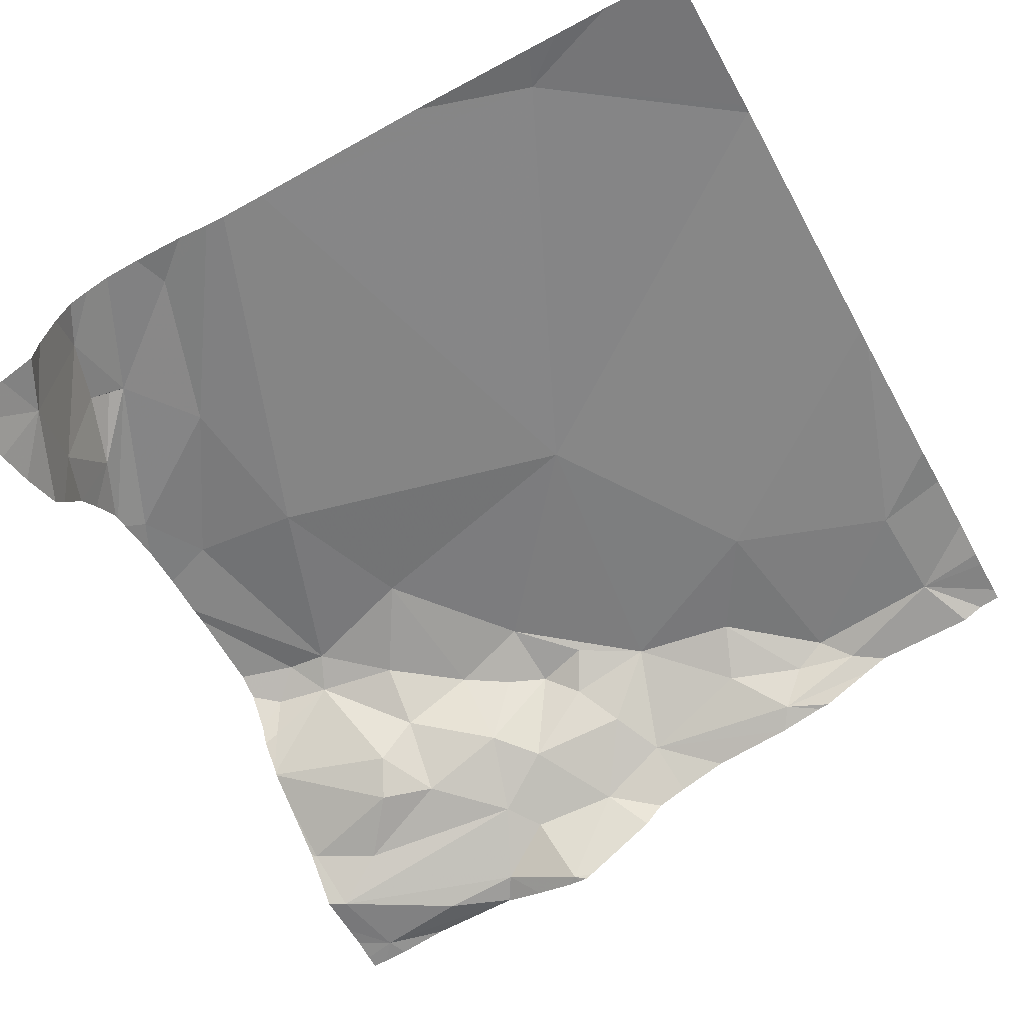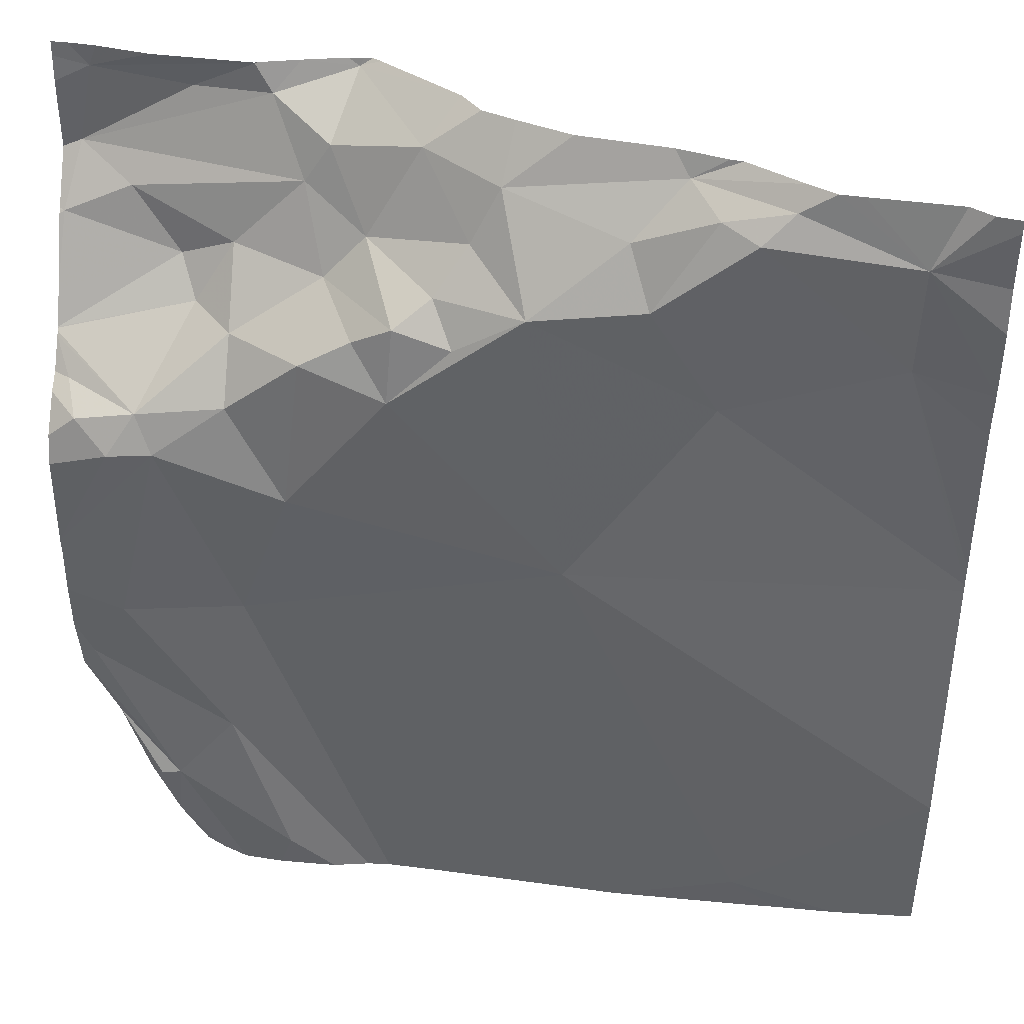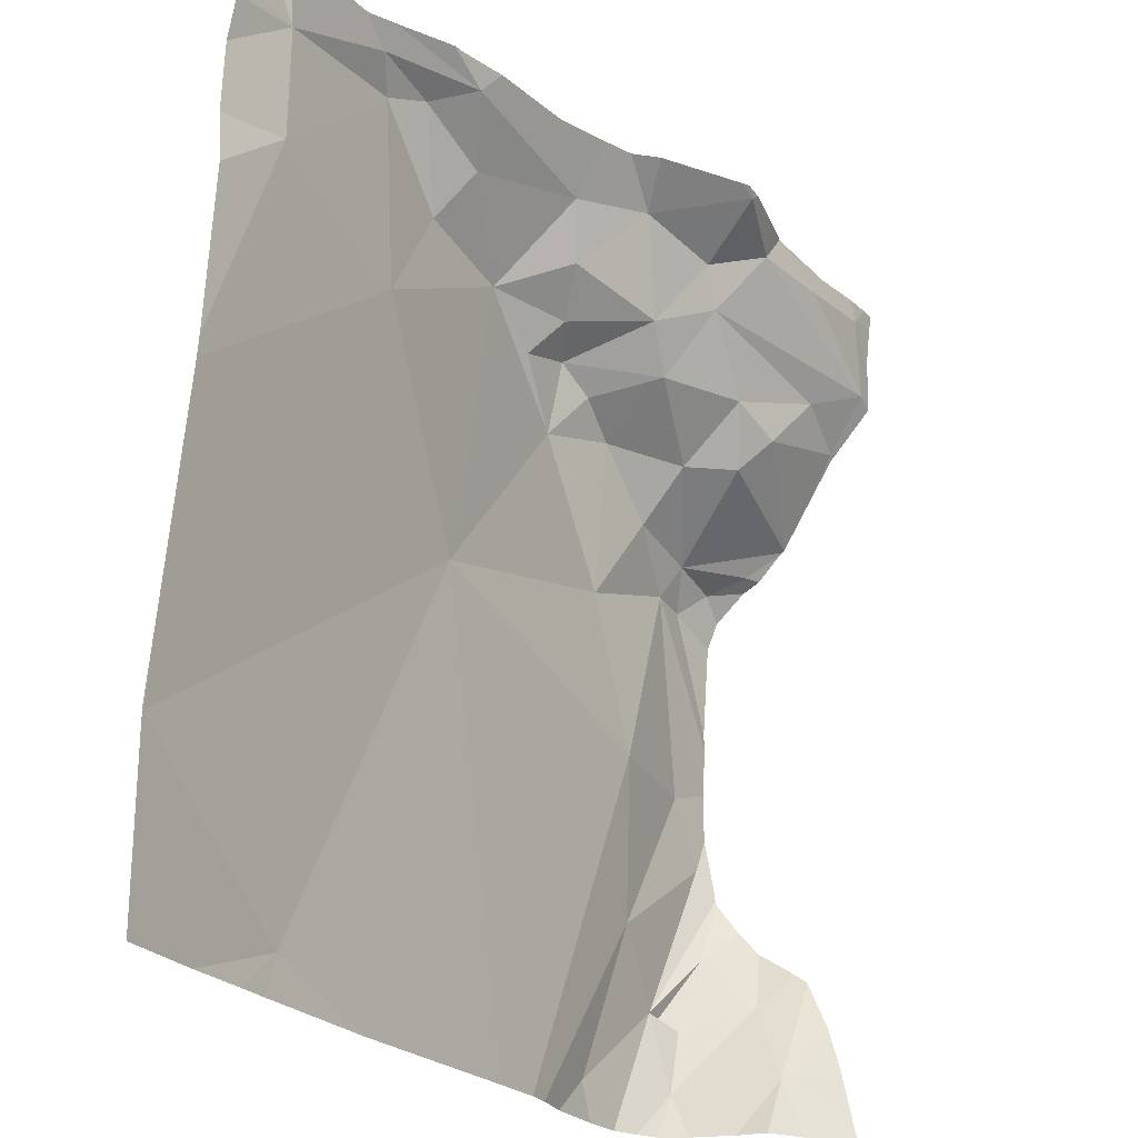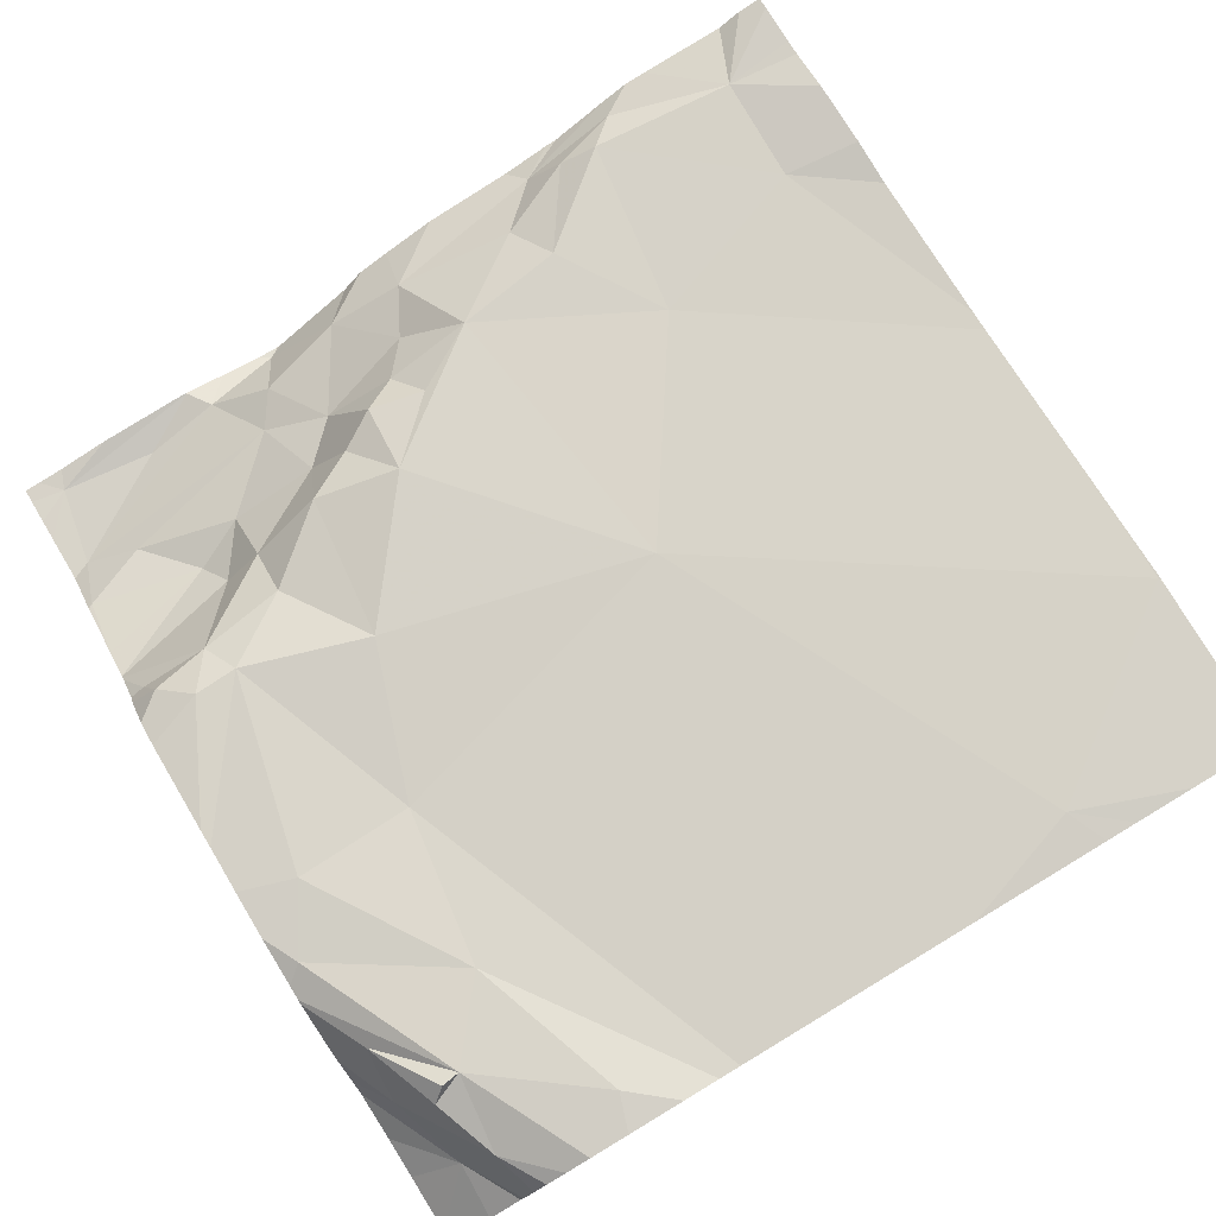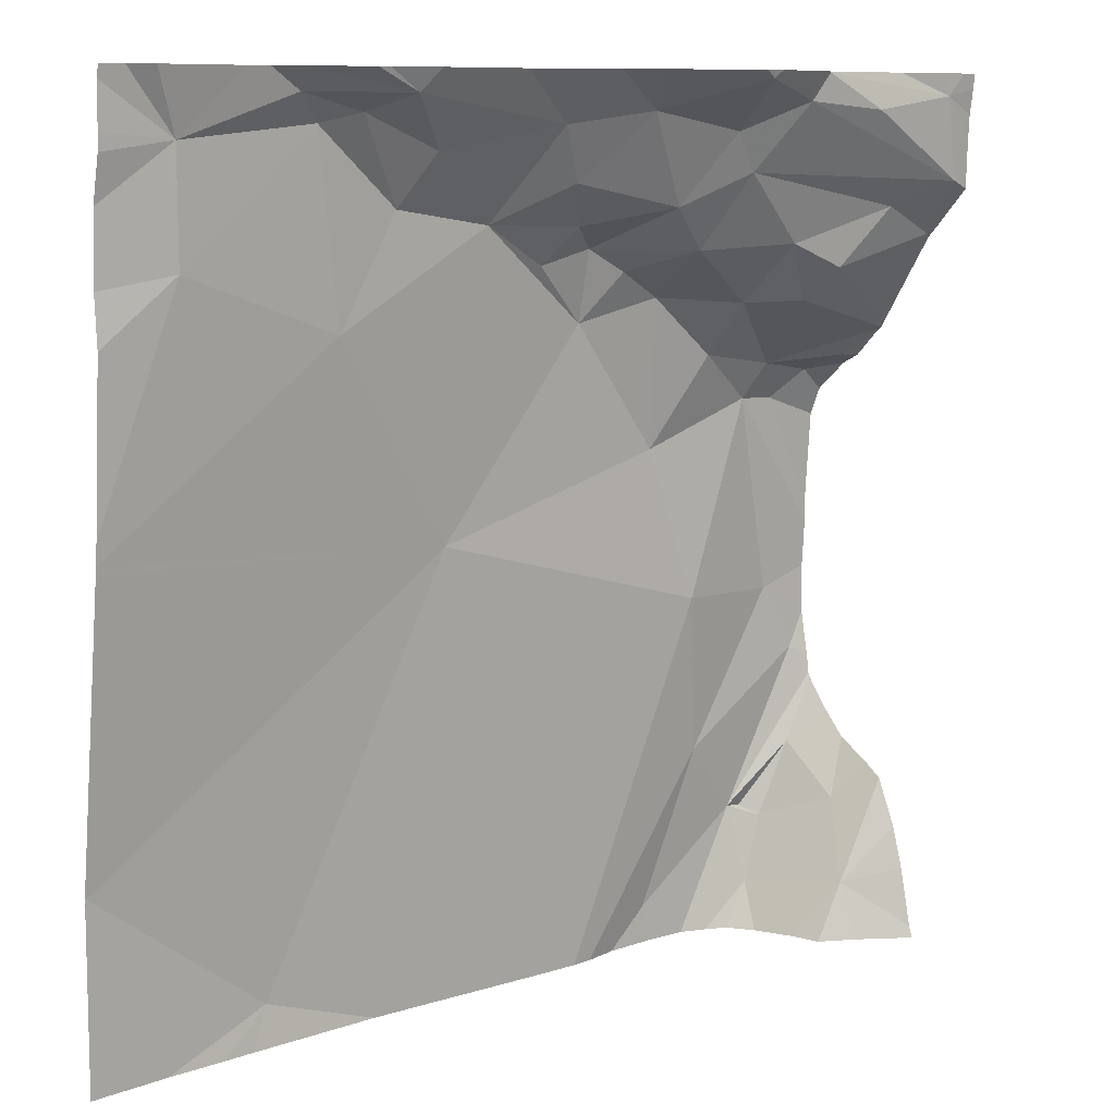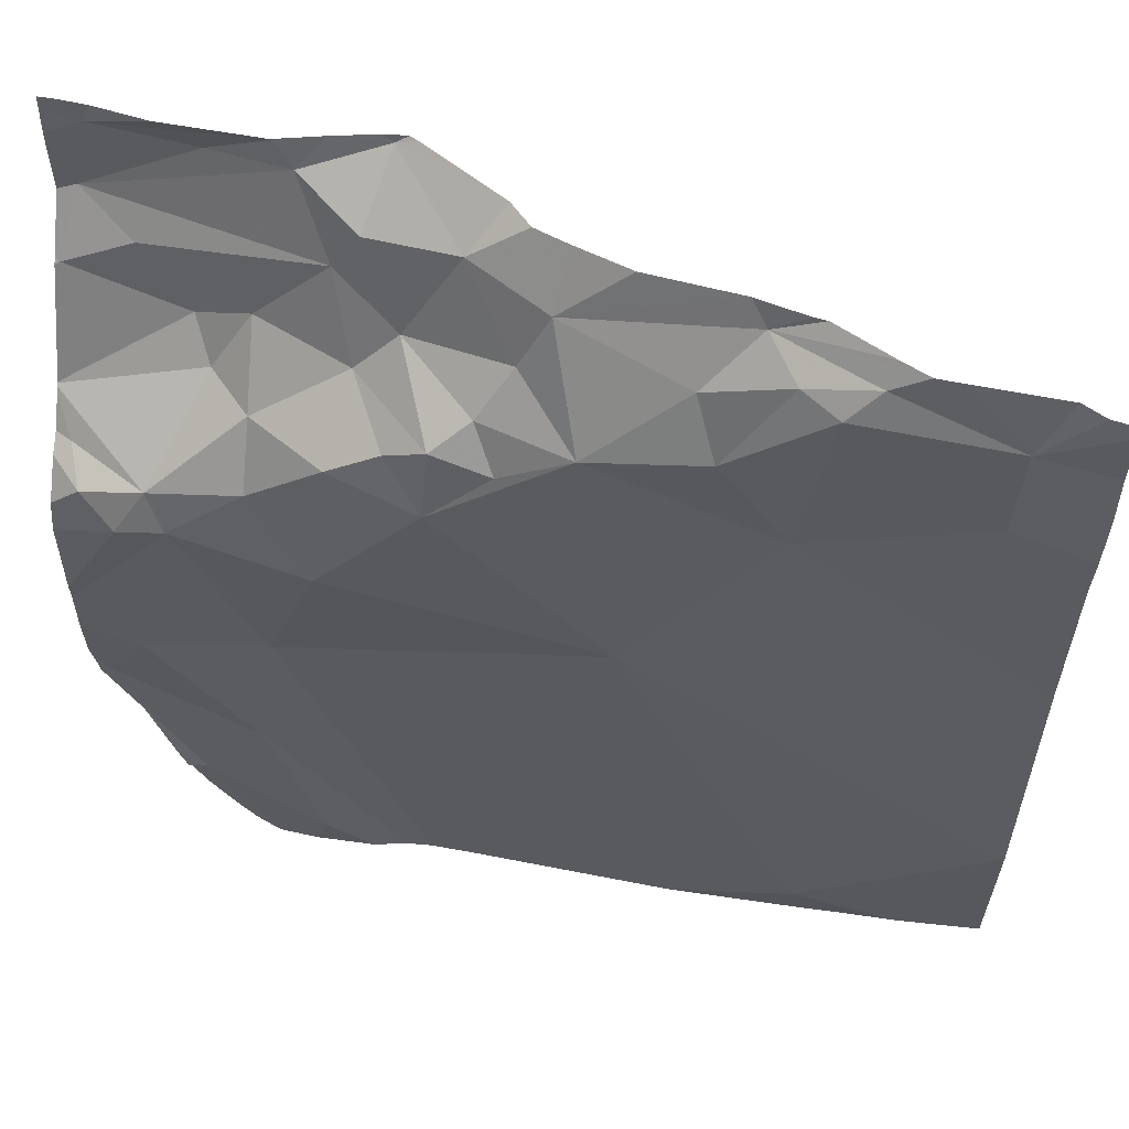
<metadata>
{"format":"obj","ext":"obj","renderer":"f3d","projection":"perspective","resolution":1024,"background":"white","views":[{"elev":-57.1,"azim":28.9,"up":"+Z"},{"elev":43.1,"azim":5.1,"up":"+Y"},{"elev":-24.0,"azim":118.5,"up":"+Y"},{"elev":78.4,"azim":-31.0,"up":"+Z"},{"elev":9.2,"azim":135.7,"up":"+Y"},{"elev":61.1,"azim":7.2,"up":"+Y"}]}
</metadata>
<code>
v -137.8 281.1 500.7
v -136.9 280.5 500.9
v -136.9 280.5 500.9
v -137.8 281.1 500.7
v -136.9 281.2 500.9
v -137.8 281.2 500.6
v -137.8 280.9 500.8
v -136.9 281.2 500.9
v -136.9 281.1 500.9
v -136.9 281 500.9
v -137.8 280.9 500.8
v -136.9 280.5 500.9
v -137.4 281.2 500.7
v -137.2 281.2 500.8
v -136.9 280.8 500.9
v -136.9 280.8 500.9
v -136.9 281.2 500.9
v -136.9 281 500.9
v -137.8 280.6 500.9
v -137.8 280.3 500.8
v -136.9 280.8 500.9
v -137.6 281.2 500.7
v -137.5 281.2 500.6
v -137.6 281.2 500.7
v -137.7 280.9 500.9
v -137.8 280.9 500.9
v -137.8 280.9 500.8
v -137.2 281.2 500.8
v -137.6 281.2 500.7
v -137.3 281.2 500.8
v -137.3 281.1 500.9
v -137.4 281.2 500.8
v -137.6 281.2 500.7
v -137.2 281.2 500.8
v -137.7 281 500.7
v -137.8 281.1 500.7
v -137.5 281.2 500.7
v -137.8 281.2 500.6
v -137.1 281.2 500.8
v -137.4 281 500.9
v -137.5 281.1 500.9
v -137.4 281.1 500.8
v -137.5 281 500.9
v -137.6 281 500.9
v -137.7 281 500.8
v -137.6 281.1 500.8
v -137.8 280.4 500.8
v -137.8 280.3 500.9
v -137.7 281.1 500.7
v -137.6 281.1 500.7
v -137.7 281.2 500.7
v -137.7 281 500.8
v -137.4 281.1 500.8
v -137.7 280.9 500.8
v -137.5 281 500.8
v -137.7 280.5 500.9
v -137.7 280.7 500.9
v -137 281.2 500.9
v -137 281 500.9
v -137.1 281.2 500.9
v -137.5 281.1 500.8
v -137.3 280.8 500.9
v -137.2 281 500.9
v -137.8 280.3 500.8
v -137.2 281.1 500.9
v -137.2 281.2 500.8
v -137.1 281.2 500.8
v -137.8 280.7 500.9
v -137.6 280.8 500.9
v -136.9 280.5 500.9
v -137.6 281.2 500.7
v -137.7 280.4 500.9
v -137.7 281.2 500.7
v -137.4 281.2 500.7
v -137.6 280.3 500.9
v -137.8 280.5 500.9
v -137.8 280.4 500.9
v -137.8 280.4 500.9
v -137.5 280.3 500.9
v -137.1 280.3 500.9
v -137.8 280.3 500.7
v -137.5 280.3 500.9
v -137.7 280.3 500.9
v -137.7 280.3 500.8
v -137.8 280.3 500.8
v -137.7 280.3 500.9
v -137.7 280.3 500.9
v -137.5 280.3 500.9
v -137.6 280.3 500.9
v -137.8 281 500.7
v -137.8 281.1 500.7
v -137.8 281.1 500.7
v -137.8 281.2 500.7
v -137.8 281.1 500.7
v -137.8 280.9 500.8
v -137.8 280.9 500.8
v -137.8 280.9 500.8
v -137.8 281 500.8
v -137.8 281.1 500.7
v -137.8 281.2 500.6
v -137.8 281.2 500.6
v -137.8 280.6 500.9
v -137.8 280.6 500.9
v -137.8 280.4 500.7
v -137.8 280.4 500.7
v -137.8 281 500.8
v -137.8 280.9 500.9
v -137.8 281 500.8
v -137.8 280.7 500.9
v -137.8 281 500.8
v -137.8 280.6 500.9
v -137.8 280.6 500.9
v -137.8 280.5 500.8
v -137.8 280.5 500.8
v -137.8 280.5 500.8
v -137.8 280.8 500.9
v -137.8 280.7 500.9
v -137.8 280.5 500.8
v -137.8 280.3 500.7
v -137.6 281.2 500.7
v -136.9 280.5 500.9
v -137.3 281.2 500.8
v -137.6 280.3 500.9
v -137 280.3 500.9
v -137.1 280.3 500.9
v -137.2 280.3 500.9
v -136.9 280.3 500.9
v -137 280.3 500.9
v -137.8 280.3 500.7
v -137.8 280.3 500.7
v -137.4 281.2 500.7
v -137.5 281.2 500.7
v -137.5 281.2 500.6
v -137.5 281.2 500.6
v -137.1 281.2 500.8
v -137.1 281.2 500.8
v -137 281.2 500.8
v -136.9 281.2 500.8
v -137.5 281.2 500.6
v -136.9 281.2 500.9
v -137.8 281.2 500.6
v -137.8 281.2 500.6
v -136.9 281.2 500.9
f 135 67 58
f 4 6 93
f 134 23 133
f 1 4 94
f 133 23 139
f 129 119 130
f 128 80 124
f 127 3 80
f 23 22 24
f 26 25 27
f 132 23 13
f 31 30 32
f 71 22 120
f 1 35 36
f 35 1 90
f 37 23 24
f 27 11 7
f 41 40 42
f 31 40 43
f 45 44 46
f 48 47 20
f 36 49 50
f 6 51 33
f 35 52 49
f 31 42 40
f 53 42 31
f 27 25 54
f 43 55 44
f 57 56 88
f 59 58 60
f 37 61 53
f 37 24 61
f 54 45 27
f 16 62 21
f 7 26 27
f 41 42 61
f 46 61 50
f 26 7 95
f 45 49 52
f 24 50 61
f 4 36 50
f 52 35 106
f 50 22 4
f 24 22 50
f 62 57 79
f 65 60 66
f 23 37 13
f 32 34 28
f 34 67 135
f 6 4 51
f 30 65 66
f 103 68 109
f 31 43 62
f 69 43 44
f 98 27 110
f 27 52 108
f 45 54 44
f 44 54 69
f 45 52 27
f 50 49 46
f 45 46 49
f 53 32 37
f 44 55 46
f 42 53 61
f 43 40 41
f 31 32 53
f 32 30 34
f 34 30 66
f 60 67 66
f 34 66 67
f 135 58 137
f 59 63 16
f 21 70 12
f 60 65 63
f 59 60 63
f 58 67 60
f 31 65 30
f 62 63 31
f 65 31 63
f 62 43 69
f 25 69 54
f 96 11 97
f 131 37 74
f 72 48 83
f 48 20 64
f 88 75 89
f 57 62 69
f 76 72 111
f 69 25 57
f 75 72 86
f 72 76 77
f 13 37 131
f 122 32 28
f 78 47 48
f 48 72 78
f 72 77 78
f 56 72 75
f 114 76 115
f 78 77 76
f 47 78 76
f 126 80 82
f 25 26 116
f 109 25 117
f 68 57 25
f 72 19 102
f 56 68 19
f 72 56 19
f 56 57 68
f 125 80 126
f 20 47 113
f 81 119 129
f 120 23 134
f 6 33 29
f 22 33 51
f 51 4 22
f 41 55 43
f 61 46 41
f 49 36 35
f 36 4 1
f 37 32 74
f 80 62 82
f 46 55 41
f 74 32 122
f 73 6 29
f 80 70 62
f 124 80 125
f 123 75 86
f 38 6 73
f 89 75 123
f 39 34 136
f 87 48 84
f 84 48 64
f 58 59 18
f 127 80 128
f 90 1 91
f 121 70 2
f 14 34 39
f 91 1 92
f 86 72 83
f 92 1 99
f 2 70 3
f 93 6 100
f 94 4 93
f 3 70 80
f 95 7 96
f 83 48 87
f 9 58 18
f 96 7 11
f 97 11 98
f 81 20 119
f 98 11 27
f 99 1 94
f 5 58 17
f 17 58 9
f 100 6 101
f 101 6 141
f 28 34 14
f 102 19 103
f 18 59 10
f 82 62 79
f 103 19 68
f 104 20 105
f 10 59 15
f 105 20 118
f 106 35 90
f 8 58 5
f 107 26 95
f 108 52 106
f 79 57 88
f 140 8 143
f 109 68 25
f 88 56 75
f 110 27 108
f 29 33 71
f 111 72 102
f 112 76 111
f 120 22 23
f 113 47 114
f 12 70 121
f 85 20 81
f 114 47 76
f 115 76 112
f 116 26 107
f 15 59 16
f 117 25 116
f 21 62 70
f 118 20 113
f 64 20 85
f 119 20 104
f 71 33 22
f 16 63 62
f 136 34 135
f 137 58 138
f 138 58 140
f 139 23 132
f 140 58 8
f 141 6 38
f 142 101 141

</code>
